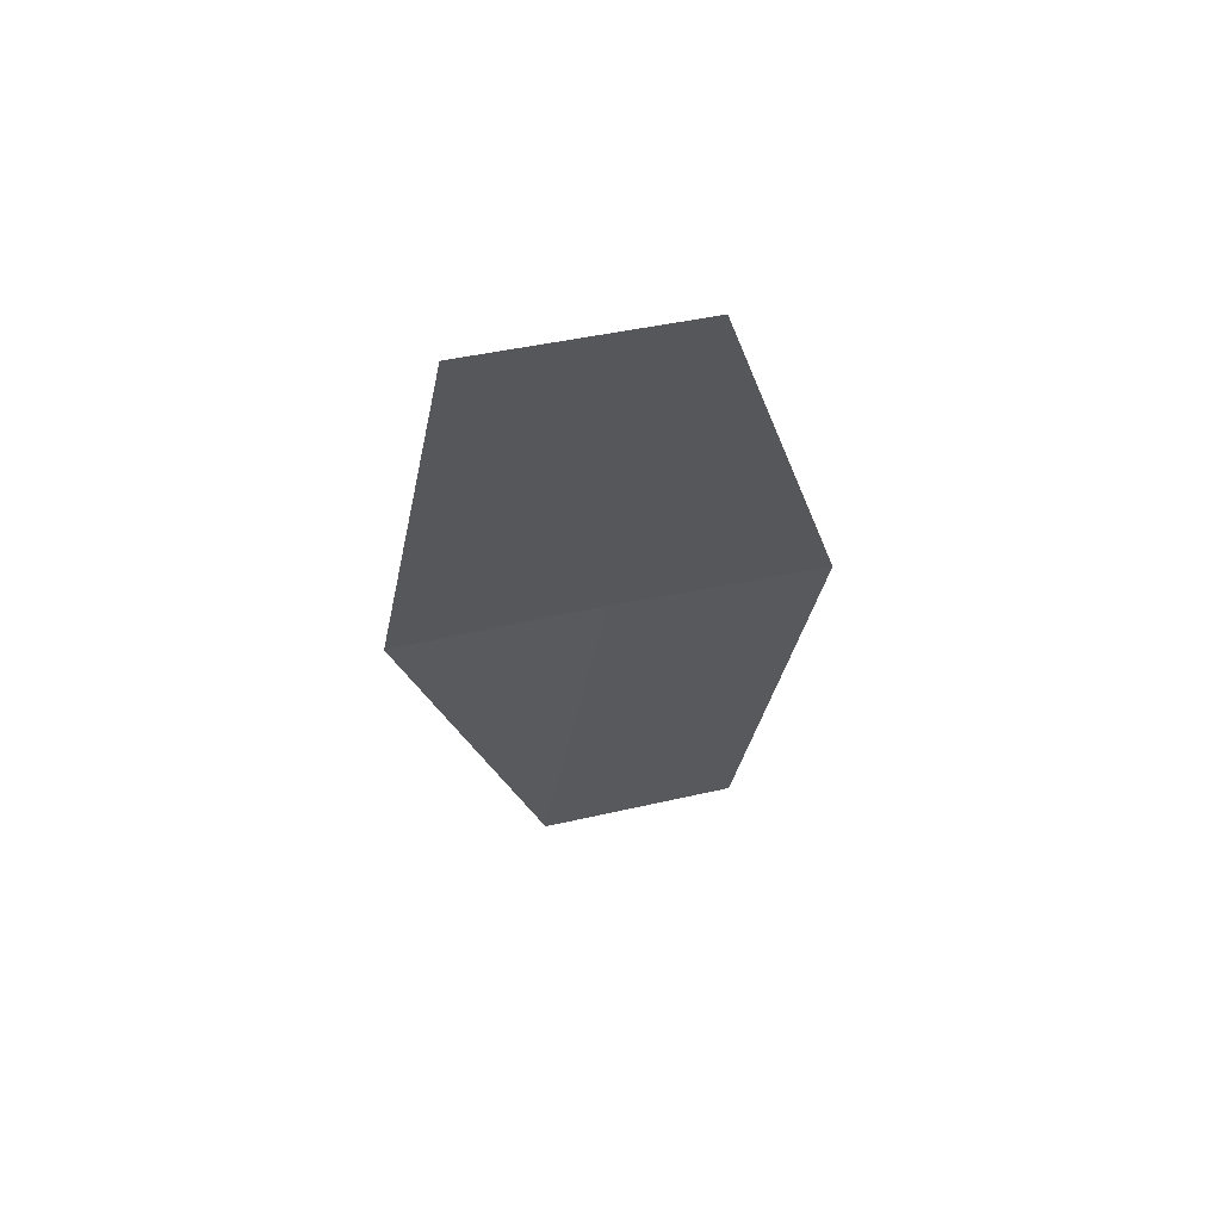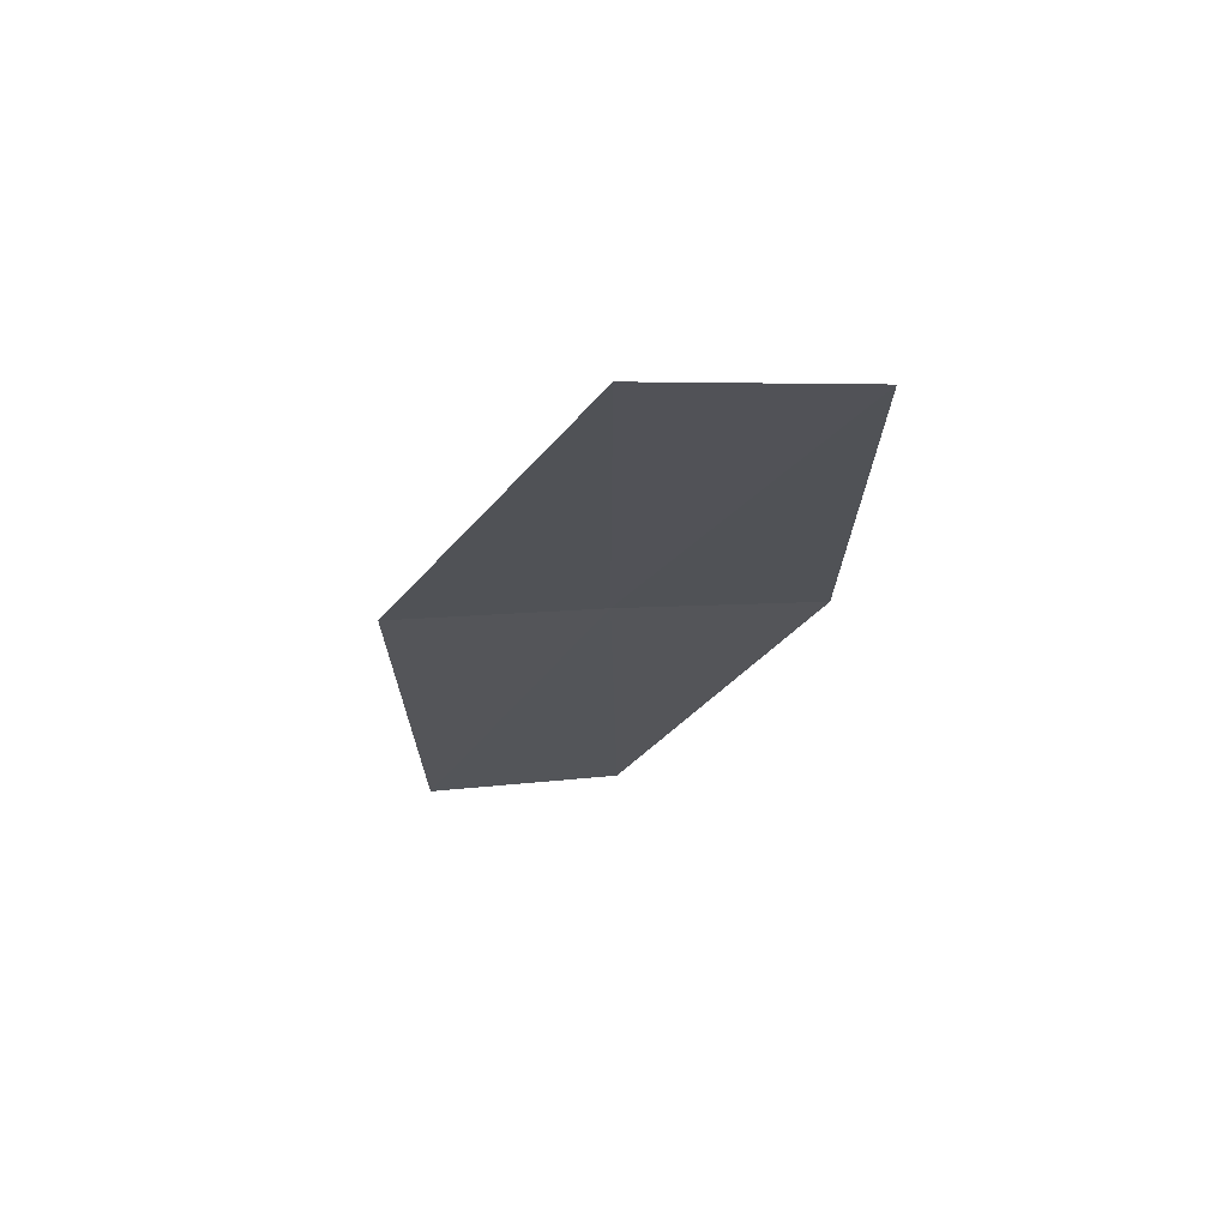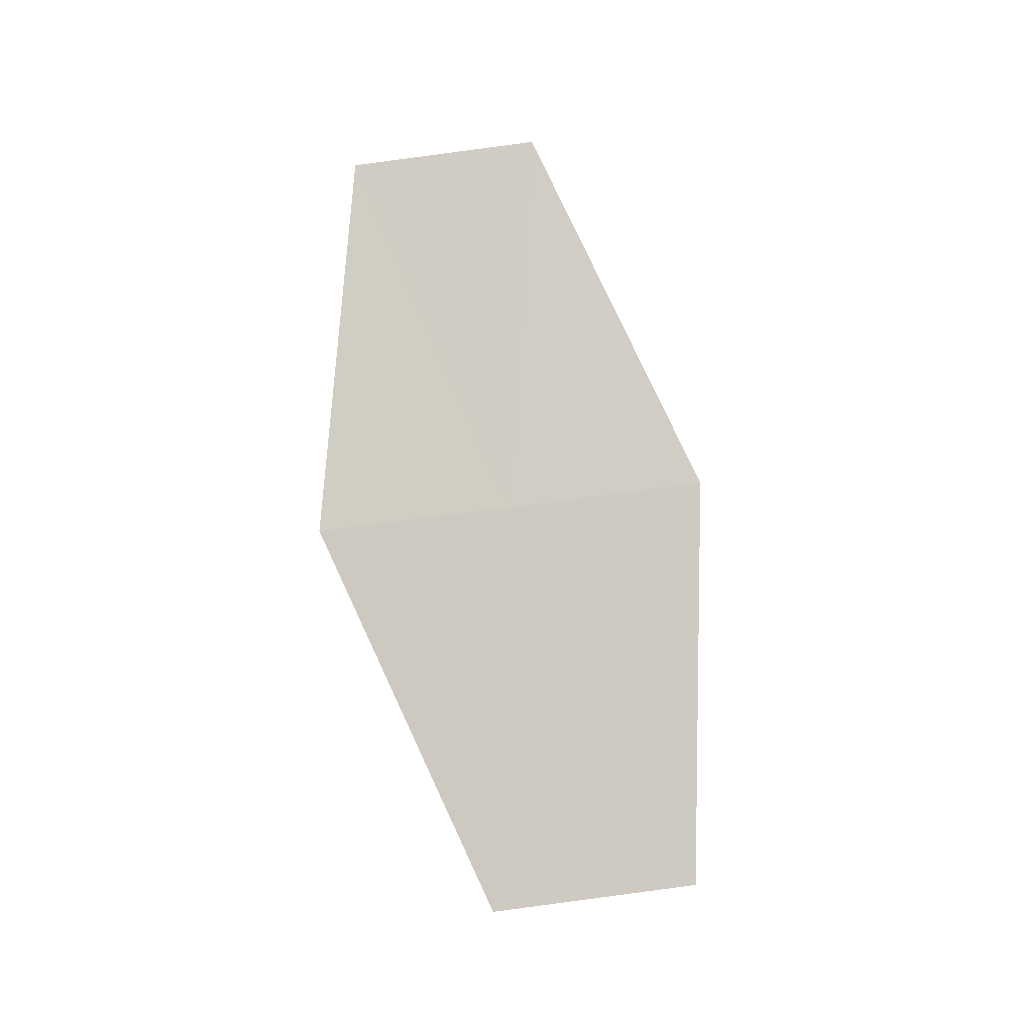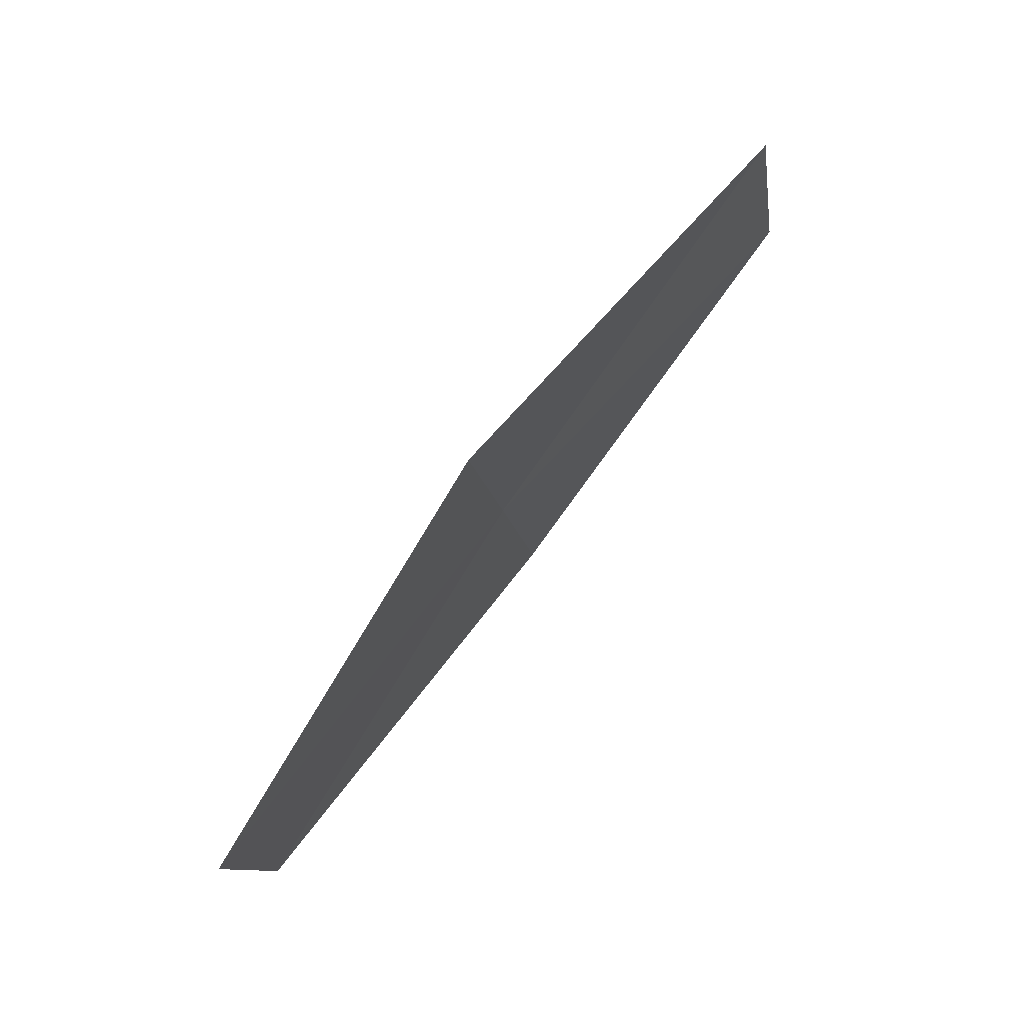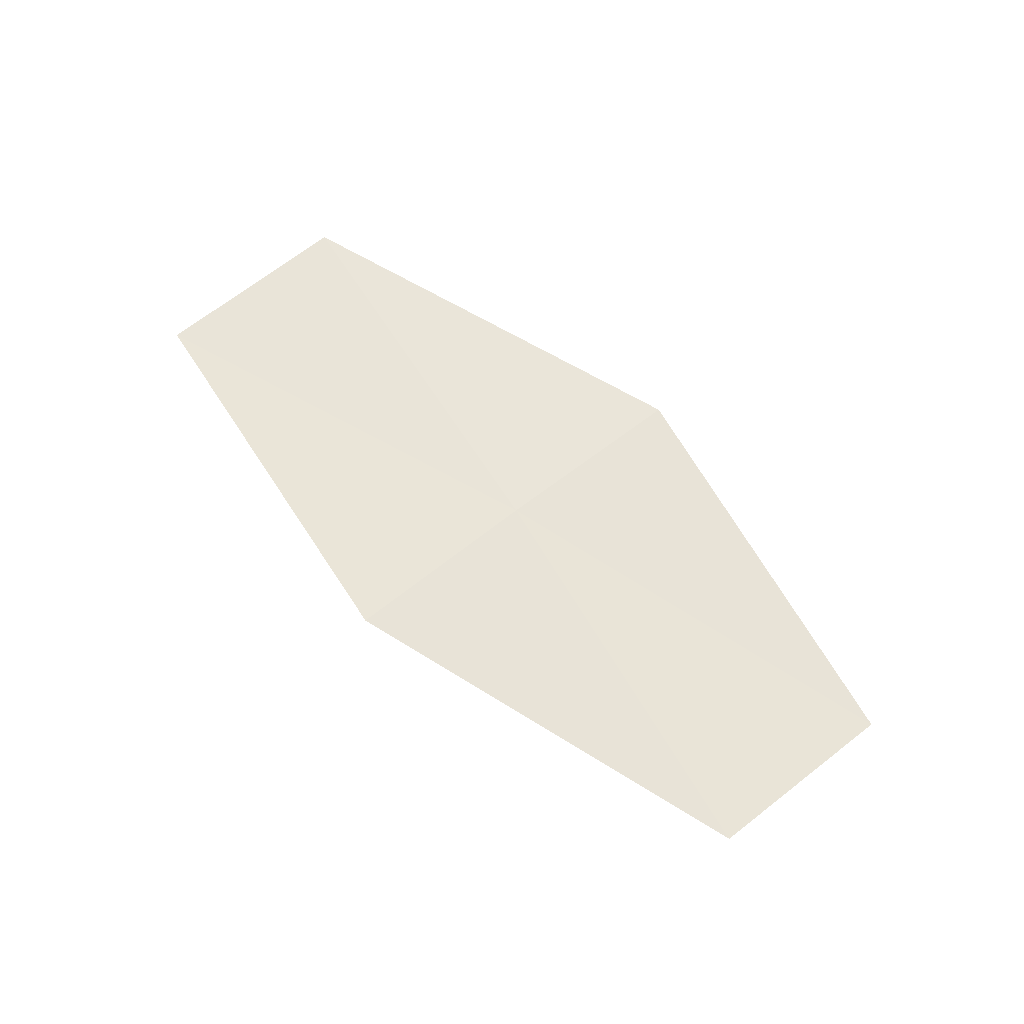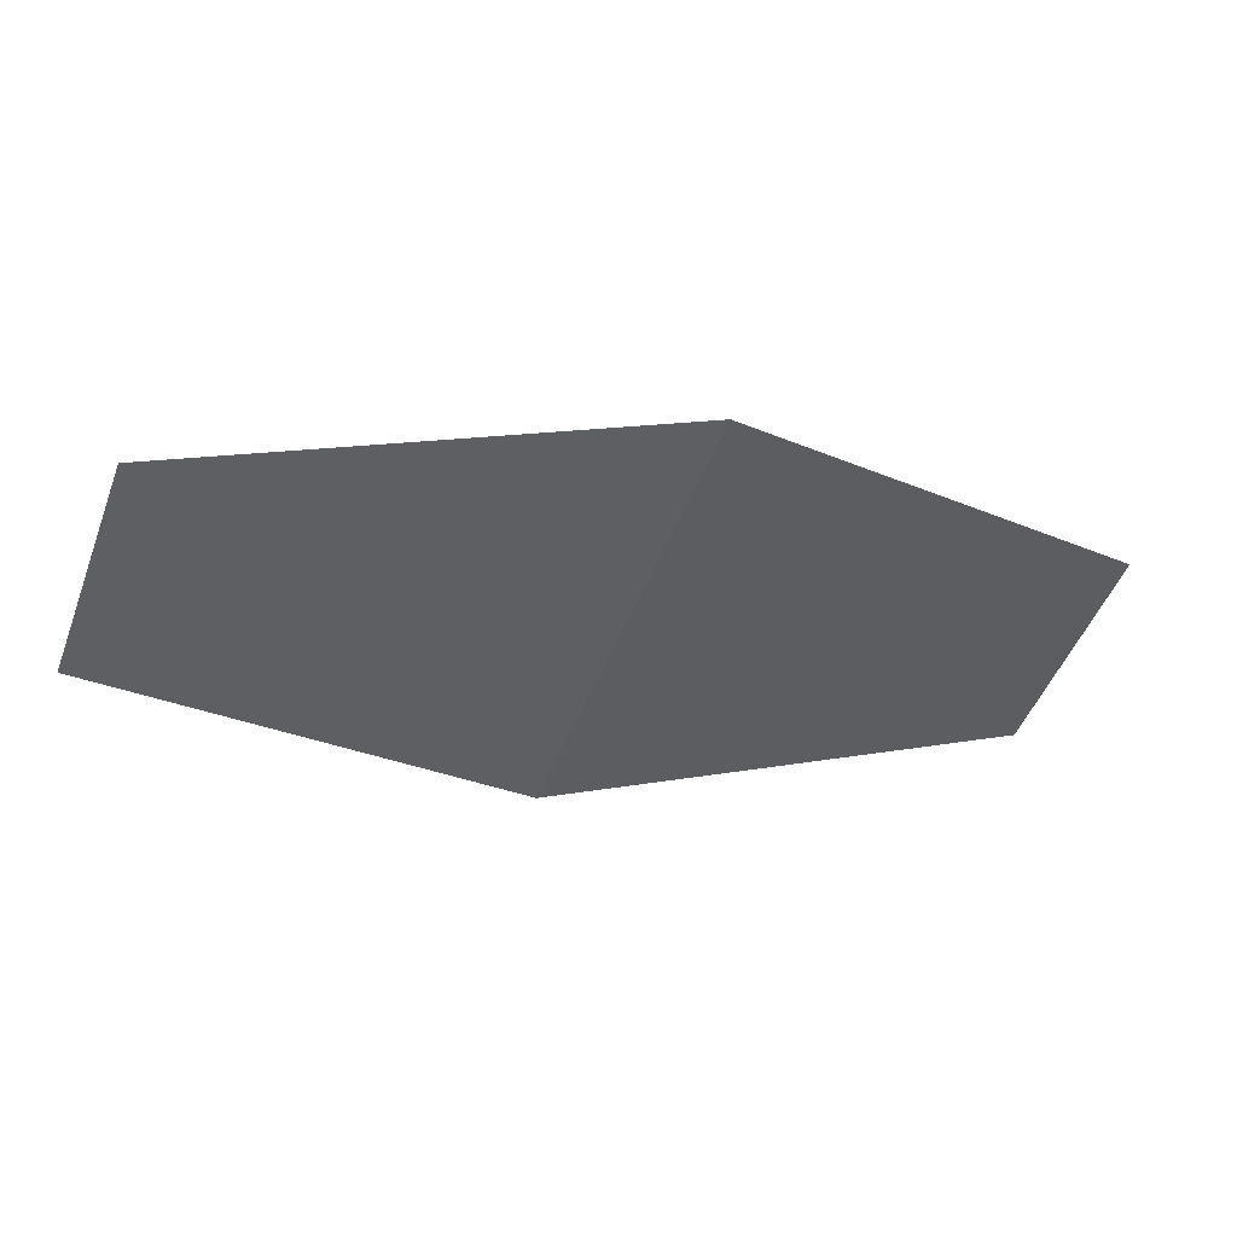
<metadata>
{"format":"obj","ext":"obj","renderer":"f3d","projection":"perspective","resolution":1024,"background":"white","views":[{"elev":-31.3,"azim":-105.0,"up":"+Z"},{"elev":-27.3,"azim":-122.2,"up":"+Z"},{"elev":78.5,"azim":-119.6,"up":"+Z"},{"elev":54.1,"azim":127.2,"up":"+Y"},{"elev":67.9,"azim":26.3,"up":"+Z"},{"elev":51.4,"azim":-11.1,"up":"+Y"}]}
</metadata>
<code>
v 9.09 -7.238 17.18
v 8.824 -7.852 17.26
v 7.647 -7.147 17.13
v 7.908 -6.504 17.06
v 9.365 -6.617 17.09
v 10.23 -7.978 17.22
v 10.5 -7.386 17.13
f 1 3 2
f 1 4 3
f 1 2 6
f 1 6 7
f 1 7 5
f 1 5 4

</code>
